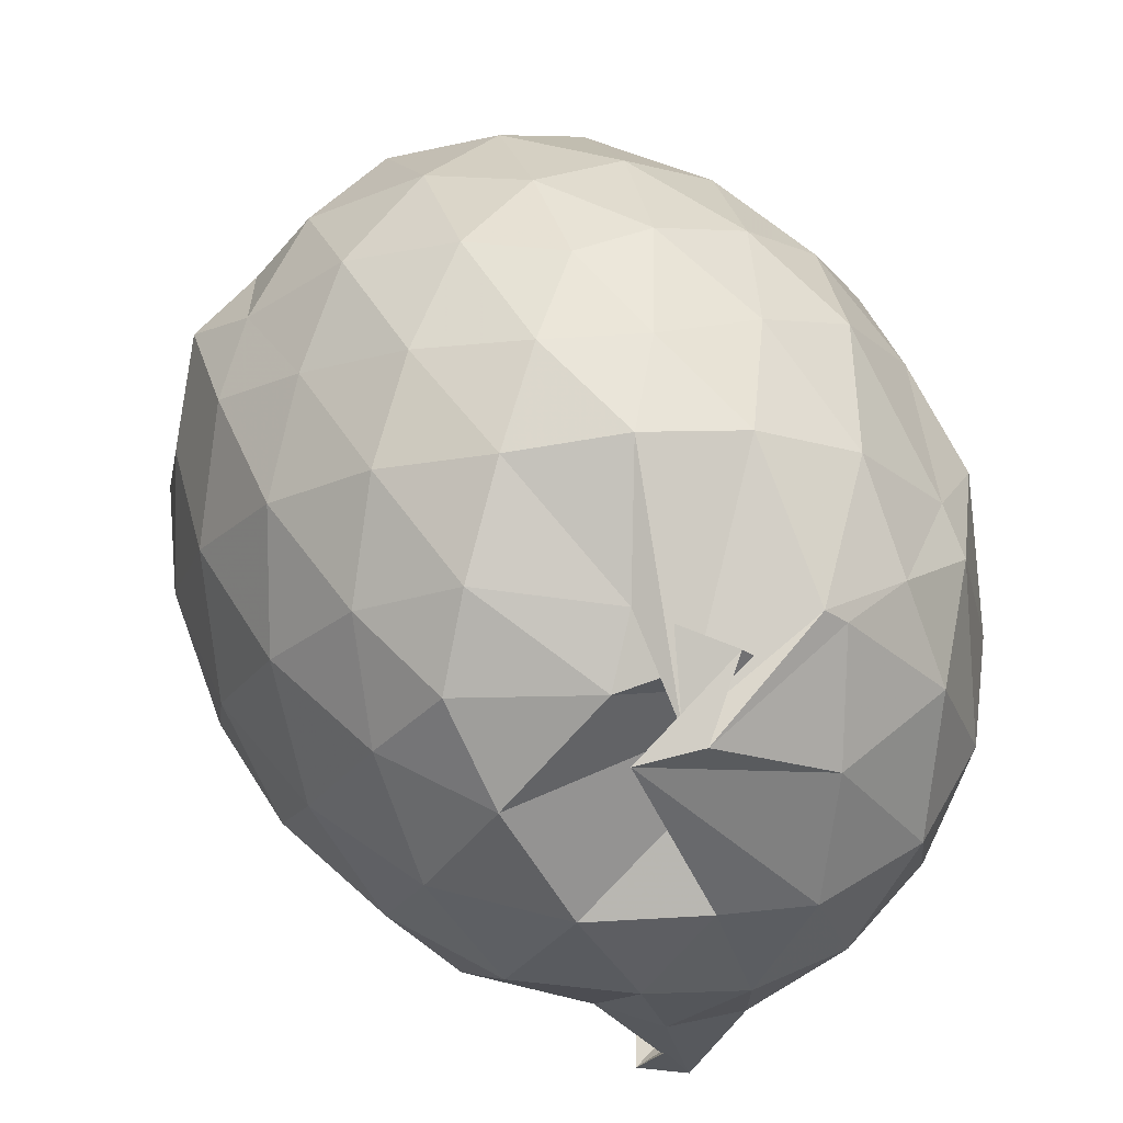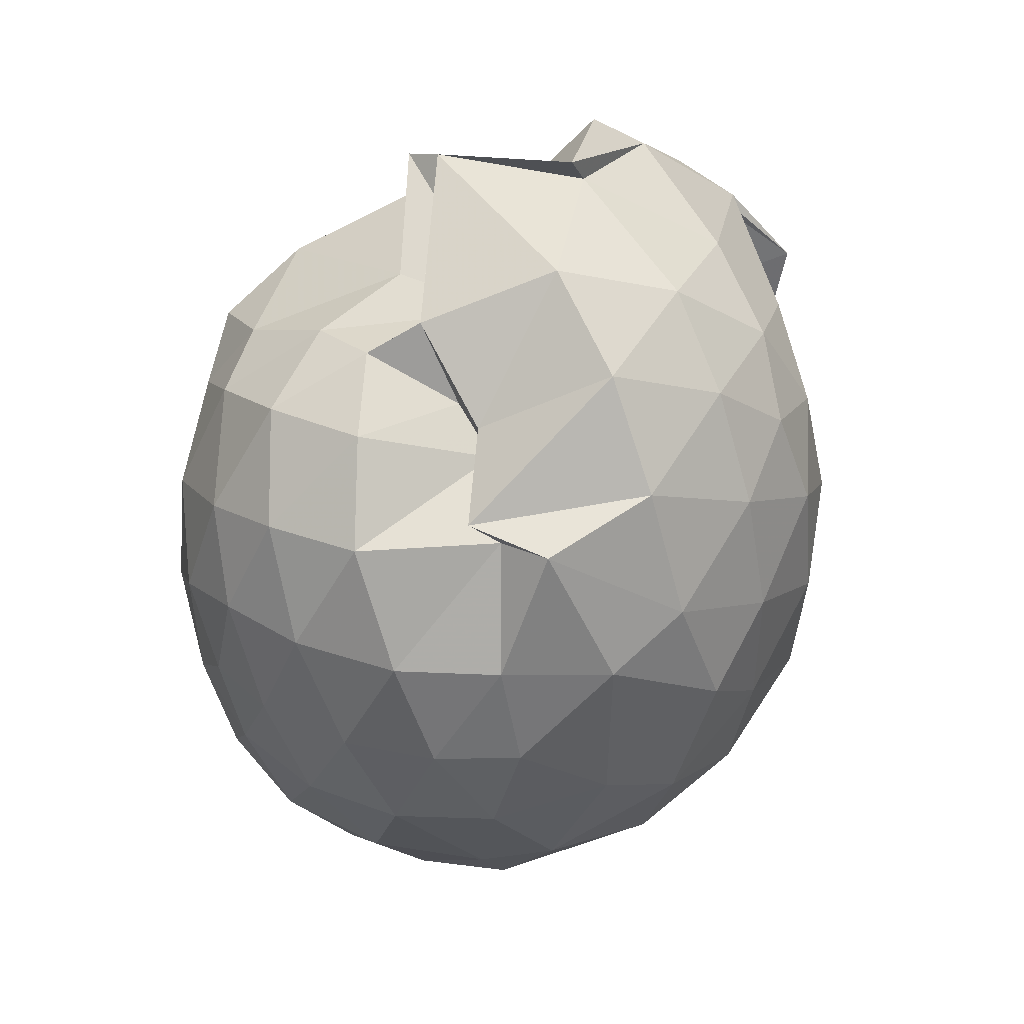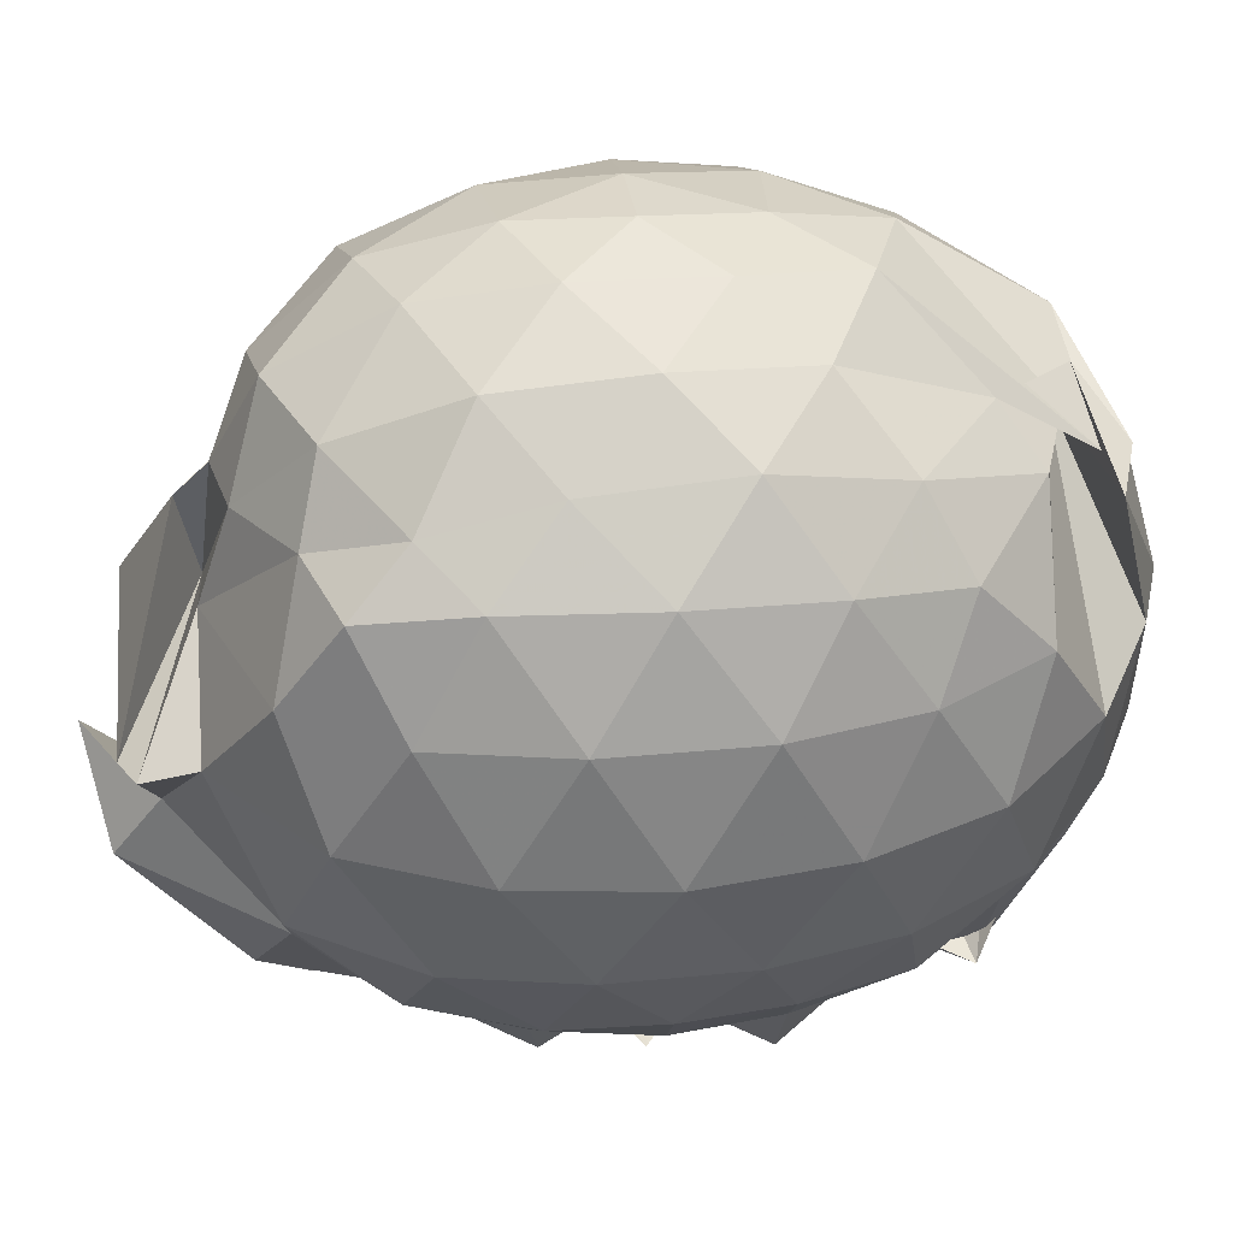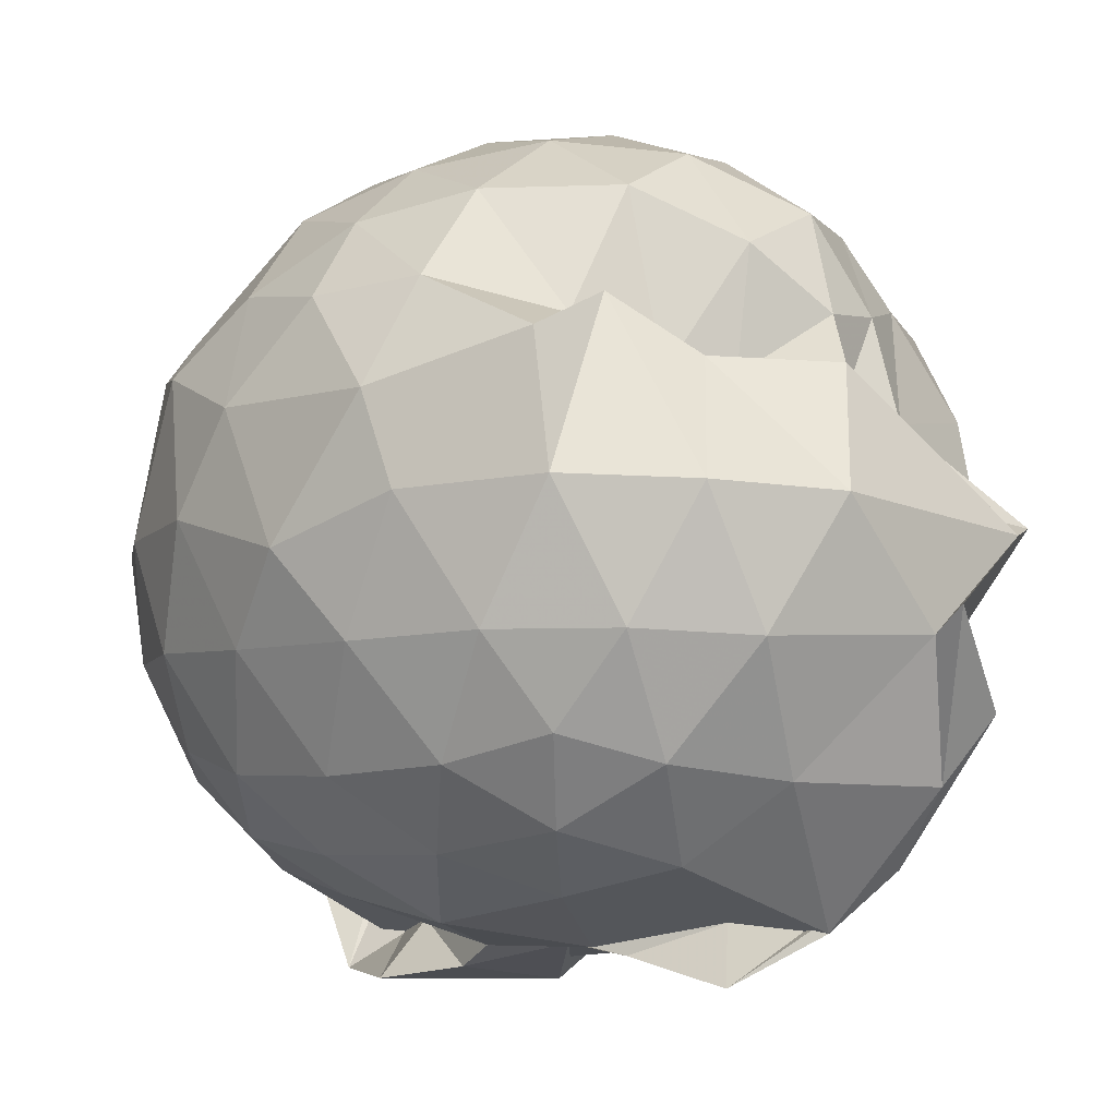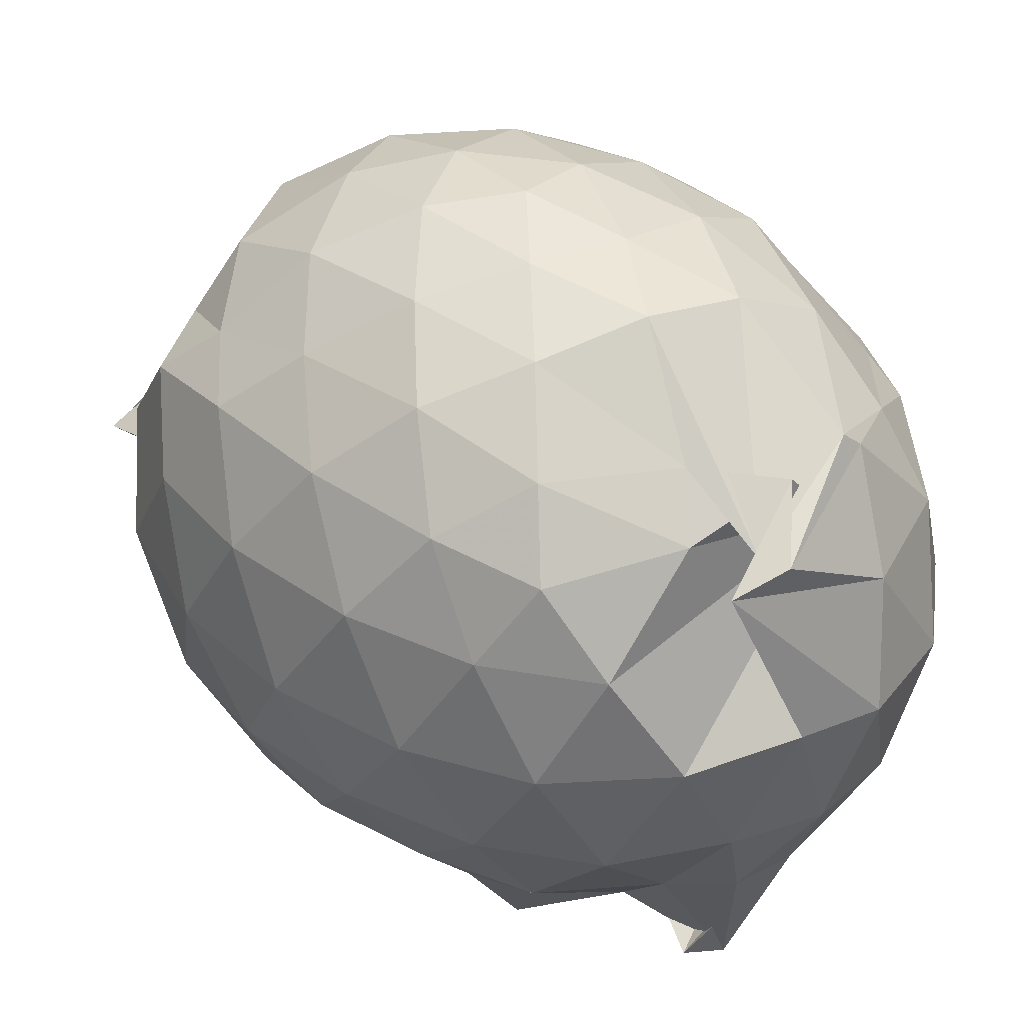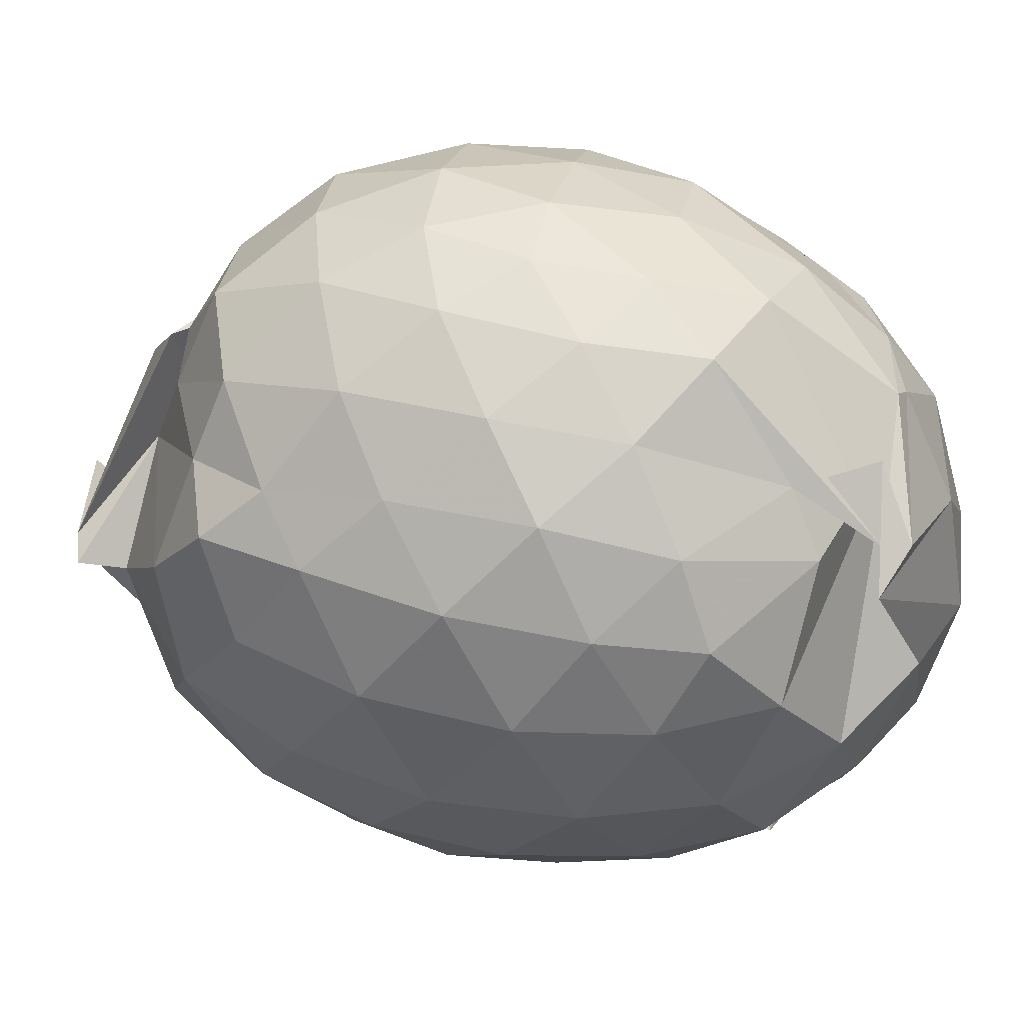
<metadata>
{"format":"obj","ext":"obj","renderer":"f3d","projection":"perspective","resolution":1024,"background":"white","views":[{"elev":47.4,"azim":-29.1,"up":"+Z"},{"elev":43.1,"azim":54.5,"up":"+Y"},{"elev":39.0,"azim":-96.6,"up":"+Z"},{"elev":-6.5,"azim":133.0,"up":"+Z"},{"elev":40.0,"azim":-49.0,"up":"+Z"},{"elev":54.4,"azim":-75.2,"up":"+Z"}]}
</metadata>
<code>
v -0.8277 -0.1237 1.059
v -1.213 -0.1046 -0.8124
v -0.08249 -0.1098 0.5909
v -0.1428 0.1615 0.6091
v -0.2842 0.4561 0.5079
v -0.4806 0.542 0.3969
v -0.6199 0.6253 0.4006
v -0.8187 0.7284 0.5462
v -1.005 0.6918 0.5701
v -1.253 0.5618 0.6347
v -1.442 0.487 0.6077
v -1.497 0.2306 0.6499
v -1.542 -0.113 0.6654
v -1.512 -0.4423 0.6379
v -1.44 -0.6959 0.5904
v -1.164 -0.8832 0.6349
v -0.9223 -0.9715 0.7247
v -1.057 -1.076 0.6144
v -0.6855 -0.9889 0.6904
v -0.4942 -0.9177 0.6426
v -0.2743 -0.7298 0.5851
v -0.1408 -0.383 0.6362
v -0.005352 0.1266 0.3565
v -0.1499 0.4814 0.4612
v -0.352 0.4922 0.5597
v -0.5007 0.6384 0.4245
v -0.7546 0.8101 0.4224
v -0.7143 0.7683 0.188
v -0.9967 0.7708 0.3247
v -1.411 0.63 0.3914
v -1.557 0.3804 0.3915
v -1.641 0.06018 0.4141
v -1.642 -0.2965 0.4152
v -1.559 -0.606 0.3976
v -1.409 -0.8652 0.3918
v -0.7573 -0.9764 0.5325
v -1.203 -1.029 0.5923
v -0.778 -1.143 0.4401
v -0.4676 -1.055 0.4269
v -0.2761 -0.8337 0.5115
v -0.1005 -0.5962 0.4708
v -0.007853 -0.3047 0.3619
v -0.009868 0.2169 0.1348
v -0.1378 0.5369 0.1517
v -0.3297 0.7848 0.1359
v -0.5863 0.9462 0.1213
v -1.171 0.9519 0.08292
v -1.27 0.9099 0.1097
v -1.265 0.783 0.1252
v -1.527 0.5441 0.116
v -1.653 0.2335 0.1134
v -1.697 -0.1127 0.1144
v -1.654 -0.4608 0.1139
v -1.536 -0.7661 0.1158
v -1.31 -1.01 0.1284
v -1.063 -1.15 0.1583
v -0.8588 -1.22 0.1397
v -0.5729 -1.178 0.119
v -0.3283 -1.018 0.1182
v -0.1345 -0.7664 0.1169
v -0.004795 -0.4562 0.1298
v 0.03711 -0.1016 0.03636
v -0.1063 0.3733 -0.154
v -0.2552 0.6374 -0.1571
v -0.4623 0.8281 -0.171
v -0.8422 0.9653 -0.1527
v -0.8195 1.052 -0.09611
v -1.03 0.8839 -0.1461
v -1.39 0.6472 -0.1888
v -1.566 0.3588 -0.1895
v -1.651 0.0507 -0.1612
v -1.648 -0.2763 -0.1609
v -1.552 -0.5905 -0.1931
v -1.407 -0.87 -0.1837
v -1.182 -1.063 -0.1515
v -0.9712 -1.167 -0.1553
v -0.7259 -1.164 -0.1768
v -0.4581 -1.054 -0.1757
v -0.2492 -0.8676 -0.1546
v -0.09369 -0.6038 -0.1511
v -0.03084 -0.2844 -0.1636
v -0.02886 0.06147 -0.1647
v -0.2351 0.4571 -0.3607
v -0.3983 0.6167 -0.4231
v -0.6425 0.7485 -0.4557
v -0.9788 0.8791 -0.461
v -1.008 0.9985 -0.3107
v -1.175 0.6396 -0.4219
v -1.382 0.4217 -0.4475
v -1.515 0.1439 -0.4197
v -1.576 -0.1138 -0.367
v -1.5 -0.3771 -0.4196
v -1.4 -0.6441 -0.448
v -1.192 -0.8824 -0.4153
v -1.09 -1.024 -0.3942
v -0.8868 -1.036 -0.461
v -0.6342 -0.976 -0.4547
v -0.3965 -0.8421 -0.4219
v -0.2319 -0.6799 -0.3626
v -0.1621 -0.4303 -0.4235
v -0.1367 -0.1108 -0.4358
v -0.1639 0.2079 -0.4195
v -0.21 -0.1122 0.7745
v -0.3085 0.1645 0.8226
v -0.4808 0.4448 0.8151
v -0.6474 0.6405 0.6881
v -0.8913 0.6147 0.795
v -1.136 0.512 0.7971
v -1.364 0.3527 0.7312
v -1.372 0.06679 0.8078
v -1.379 -0.2868 0.8401
v -1.335 -0.5964 0.7667
v -1.068 -0.7907 0.7506
v -1.078 -1.012 0.6129
v -0.7338 -0.9729 0.7377
v -0.4747 -0.7004 0.8082
v -0.3097 -0.3934 0.8404
v -0.3995 -0.1215 0.9298
v -0.5377 0.1632 0.9723
v -0.7071 0.4179 0.9286
v -0.9344 0.3377 0.965
v -1.193 0.2144 0.9255
v -1.208 -0.1254 0.9584
v -1.173 -0.4474 0.9267
v -0.9368 -0.5701 0.9787
v -0.7094 -0.651 0.9439
v -0.5396 -0.4049 0.9673
v -0.6309 -0.1197 1.035
v -0.7758 0.1365 1.035
v -1 0.03879 1.033
v -1.001 -0.2856 1.023
v -0.7862 -0.3846 1.024
v -0.3415 0.3655 -0.5549
v -0.5684 0.5112 -0.6286
v -0.9443 0.6021 -0.7686
v -1.033 0.7257 -0.6327
v -1.047 0.4249 -0.7258
v -1.313 0.1578 -0.6232
v -1.436 -0.116 -0.5473
v -1.344 -0.3876 -0.6096
v -1.068 -0.6664 -0.7074
v -0.9384 -0.898 -0.8676
v -1.066 -0.8642 -0.7934
v -0.566 -0.7316 -0.6271
v -0.3425 -0.5866 -0.5558
v -0.2959 -0.289 -0.5992
v -0.2937 0.06472 -0.601
v -0.5095 0.2248 -0.6912
v -0.9093 0.3491 -0.7465
v -0.8212 0.4185 -0.8864
v -1.171 0.1286 -0.8315
v -1.107 -0.1032 -0.7307
v -1.169 -0.3968 -0.8891
v -0.7943 -0.6342 -0.885
v -0.8992 -0.5843 -0.7437
v -0.5028 -0.4443 -0.6873
v -0.48 -0.1109 -0.7476
v -0.7967 0.05046 -0.8024
v -0.8229 0.1291 -0.8209
v -0.8826 -0.1009 -0.7961
v -0.8186 -0.3784 -0.8527
v -0.7934 -0.2739 -0.8017
f 3 23 4
f 4 23 24
f 4 24 5
f 5 24 25
f 5 25 6
f 6 25 26
f 6 26 7
f 7 26 27
f 7 27 8
f 8 27 28
f 8 28 9
f 9 28 29
f 9 29 10
f 10 29 30
f 10 30 11
f 11 30 31
f 11 31 12
f 12 31 32
f 12 32 13
f 13 32 33
f 13 33 14
f 14 33 34
f 14 34 15
f 15 34 35
f 15 35 16
f 16 35 36
f 16 36 17
f 17 36 37
f 17 37 18
f 18 37 38
f 18 38 19
f 19 38 39
f 19 39 20
f 20 39 40
f 20 40 21
f 21 40 41
f 21 41 22
f 22 41 42
f 22 42 3
f 3 42 23
f 23 43 24
f 24 43 44
f 24 44 25
f 25 44 45
f 25 45 26
f 26 45 46
f 26 46 27
f 27 46 47
f 27 47 28
f 28 47 48
f 28 48 29
f 29 48 49
f 29 49 30
f 30 49 50
f 30 50 31
f 31 50 51
f 31 51 32
f 32 51 52
f 32 52 33
f 33 52 53
f 33 53 34
f 34 53 54
f 34 54 35
f 35 54 55
f 35 55 36
f 36 55 56
f 36 56 37
f 37 56 57
f 37 57 38
f 38 57 58
f 38 58 39
f 39 58 59
f 39 59 40
f 40 59 60
f 40 60 41
f 41 60 61
f 41 61 42
f 42 61 62
f 42 62 23
f 23 62 43
f 43 63 44
f 44 63 64
f 44 64 45
f 45 64 65
f 45 65 46
f 46 65 66
f 46 66 47
f 47 66 67
f 47 67 48
f 48 67 68
f 48 68 49
f 49 68 69
f 49 69 50
f 50 69 70
f 50 70 51
f 51 70 71
f 51 71 52
f 52 71 72
f 52 72 53
f 53 72 73
f 53 73 54
f 54 73 74
f 54 74 55
f 55 74 75
f 55 75 56
f 56 75 76
f 56 76 57
f 57 76 77
f 57 77 58
f 58 77 78
f 58 78 59
f 59 78 79
f 59 79 60
f 60 79 80
f 60 80 61
f 61 80 81
f 61 81 62
f 62 81 82
f 62 82 43
f 43 82 63
f 63 83 64
f 64 83 84
f 64 84 65
f 65 84 85
f 65 85 66
f 66 85 86
f 66 86 67
f 67 86 87
f 67 87 68
f 68 87 88
f 68 88 69
f 69 88 89
f 69 89 70
f 70 89 90
f 70 90 71
f 71 90 91
f 71 91 72
f 72 91 92
f 72 92 73
f 73 92 93
f 73 93 74
f 74 93 94
f 74 94 75
f 75 94 95
f 75 95 76
f 76 95 96
f 76 96 77
f 77 96 97
f 77 97 78
f 78 97 98
f 78 98 79
f 79 98 99
f 79 99 80
f 80 99 100
f 80 100 81
f 81 100 101
f 81 101 82
f 82 101 102
f 82 102 63
f 63 102 83
f 103 104 118
f 104 119 118
f 104 105 119
f 105 120 119
f 105 106 120
f 106 107 120
f 107 121 120
f 107 108 121
f 108 122 121
f 108 109 122
f 109 110 122
f 110 123 122
f 110 111 123
f 111 124 123
f 111 112 124
f 112 113 124
f 113 125 124
f 113 114 125
f 114 126 125
f 114 115 126
f 115 116 126
f 116 127 126
f 116 117 127
f 117 118 127
f 117 103 118
f 118 119 128
f 119 129 128
f 119 120 129
f 120 121 129
f 121 130 129
f 121 122 130
f 122 123 130
f 123 131 130
f 123 124 131
f 124 125 131
f 125 132 131
f 125 126 132
f 126 127 132
f 127 128 132
f 127 118 128
f 133 148 134
f 134 148 149
f 134 149 135
f 135 149 150
f 135 150 136
f 136 150 137
f 137 150 151
f 137 151 138
f 138 151 152
f 138 152 139
f 139 152 140
f 140 152 153
f 140 153 141
f 141 153 154
f 141 154 142
f 142 154 143
f 143 154 155
f 143 155 144
f 144 155 156
f 144 156 145
f 145 156 146
f 146 156 157
f 146 157 147
f 147 157 148
f 147 148 133
f 148 158 149
f 149 158 159
f 149 159 150
f 150 159 151
f 151 159 160
f 151 160 152
f 152 160 153
f 153 160 161
f 153 161 154
f 154 161 155
f 155 161 162
f 155 162 156
f 156 162 157
f 157 162 158
f 157 158 148
f 3 4 103
f 103 4 104
f 4 5 104
f 104 5 105
f 5 6 105
f 105 6 106
f 6 7 106
f 7 8 106
f 106 8 107
f 8 9 107
f 107 9 108
f 9 10 108
f 108 10 109
f 10 11 109
f 11 12 109
f 109 12 110
f 12 13 110
f 110 13 111
f 13 14 111
f 111 14 112
f 14 15 112
f 15 16 112
f 112 16 113
f 16 17 113
f 113 17 114
f 17 18 114
f 114 18 115
f 18 19 115
f 19 20 115
f 115 20 116
f 20 21 116
f 116 21 117
f 21 22 117
f 117 22 103
f 22 3 103
f 83 133 84
f 84 133 134
f 84 134 85
f 85 134 135
f 85 135 86
f 86 135 136
f 86 136 87
f 87 136 88
f 88 136 137
f 88 137 89
f 89 137 138
f 89 138 90
f 90 138 139
f 90 139 91
f 91 139 92
f 92 139 140
f 92 140 93
f 93 140 141
f 93 141 94
f 94 141 142
f 94 142 95
f 95 142 96
f 96 142 143
f 96 143 97
f 97 143 144
f 97 144 98
f 98 144 145
f 98 145 99
f 99 145 100
f 100 145 146
f 100 146 101
f 101 146 147
f 101 147 102
f 102 147 133
f 102 133 83
f 128 129 1
f 129 130 1
f 130 131 1
f 131 132 1
f 132 128 1
f 159 158 2
f 160 159 2
f 161 160 2
f 162 161 2
f 158 162 2

</code>
